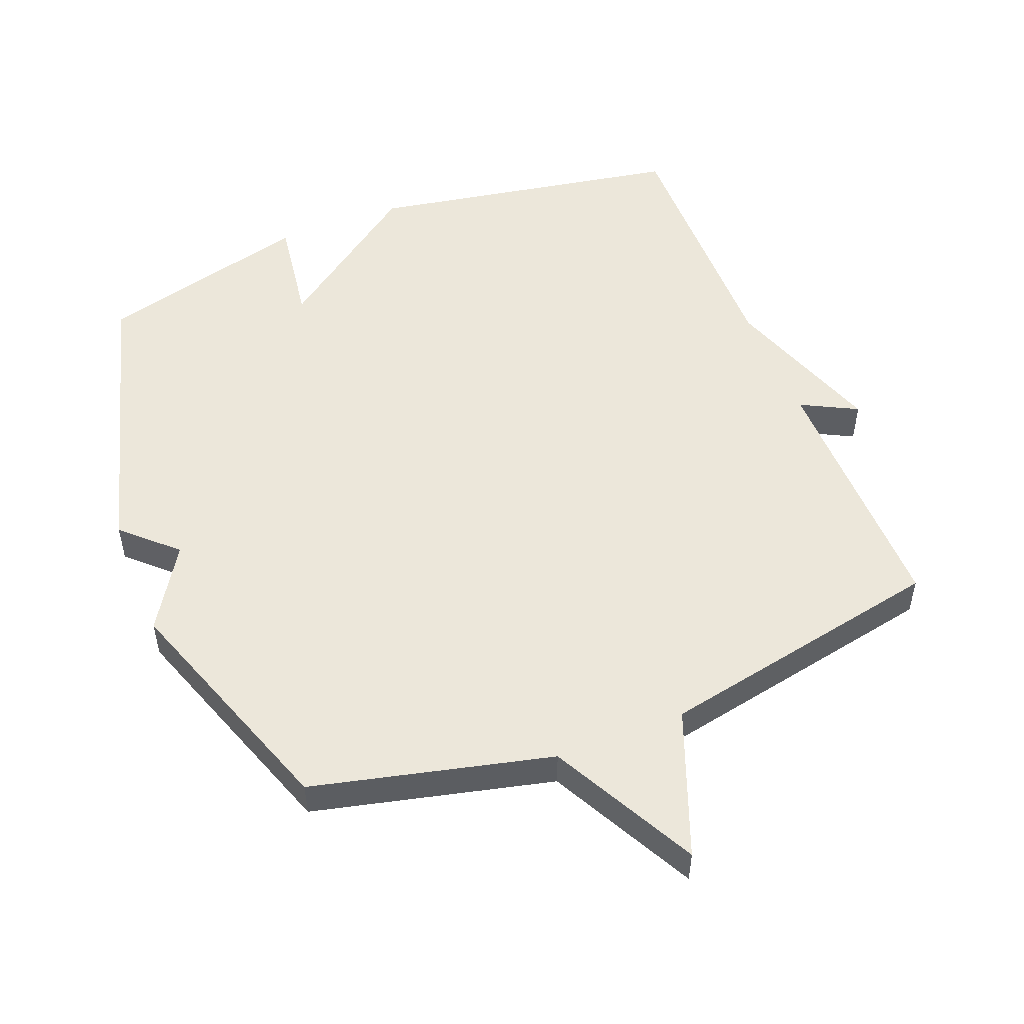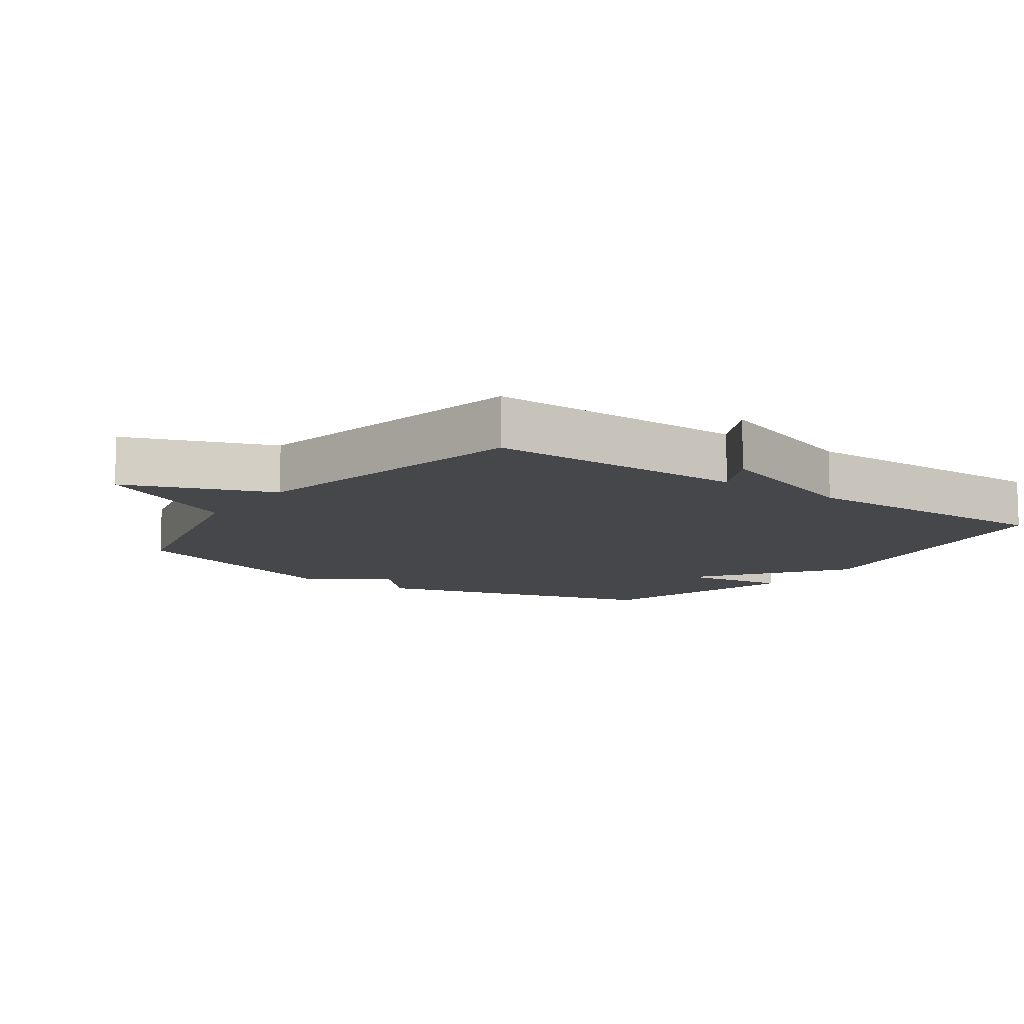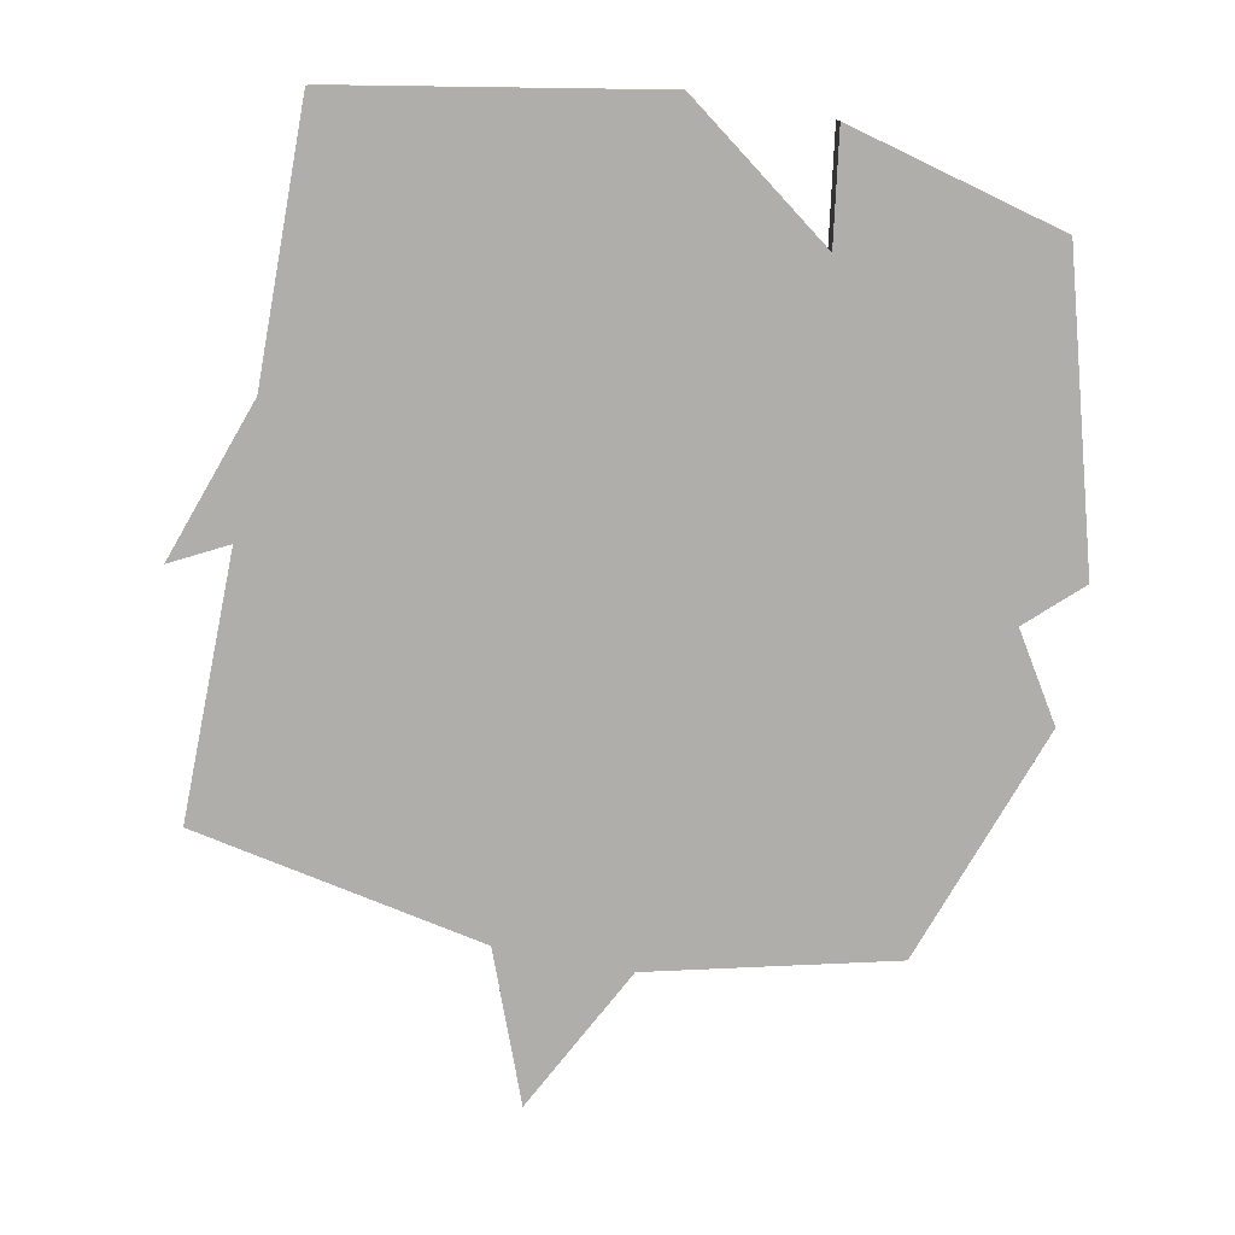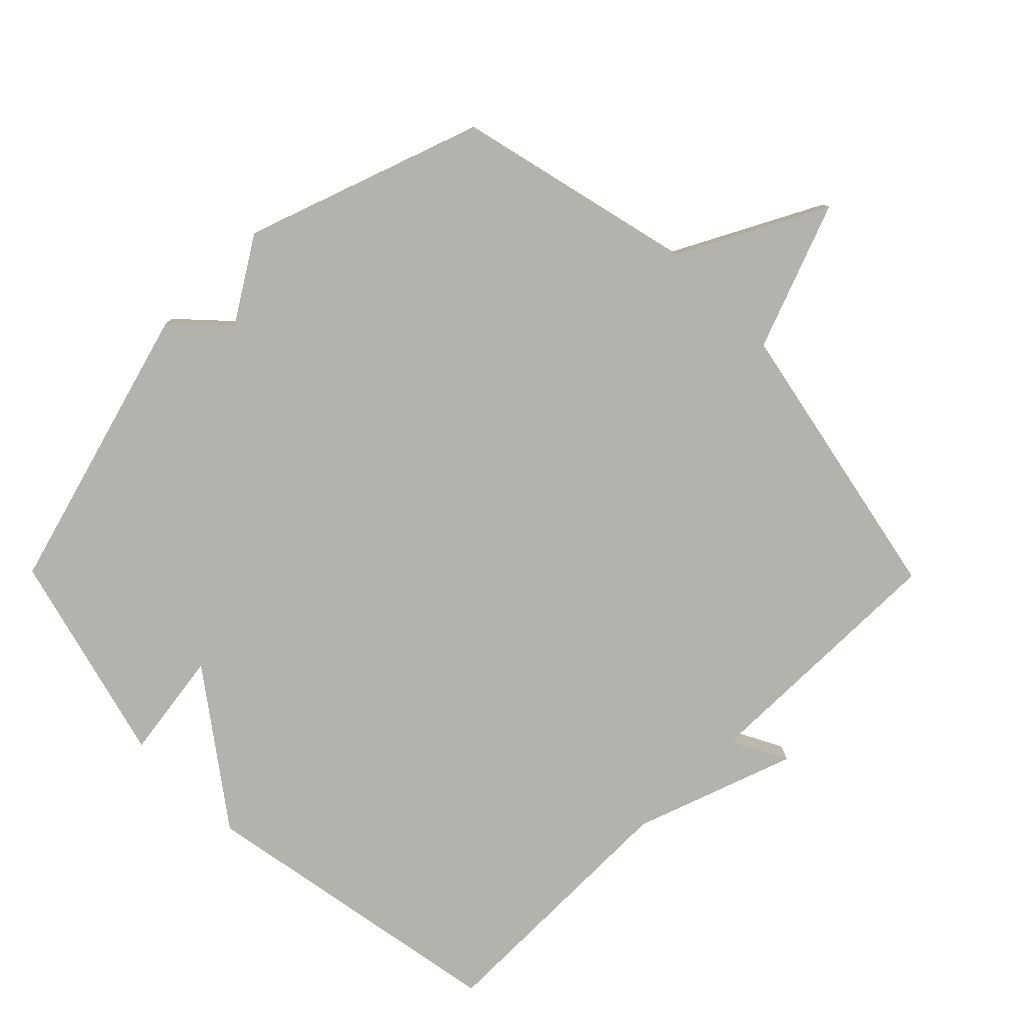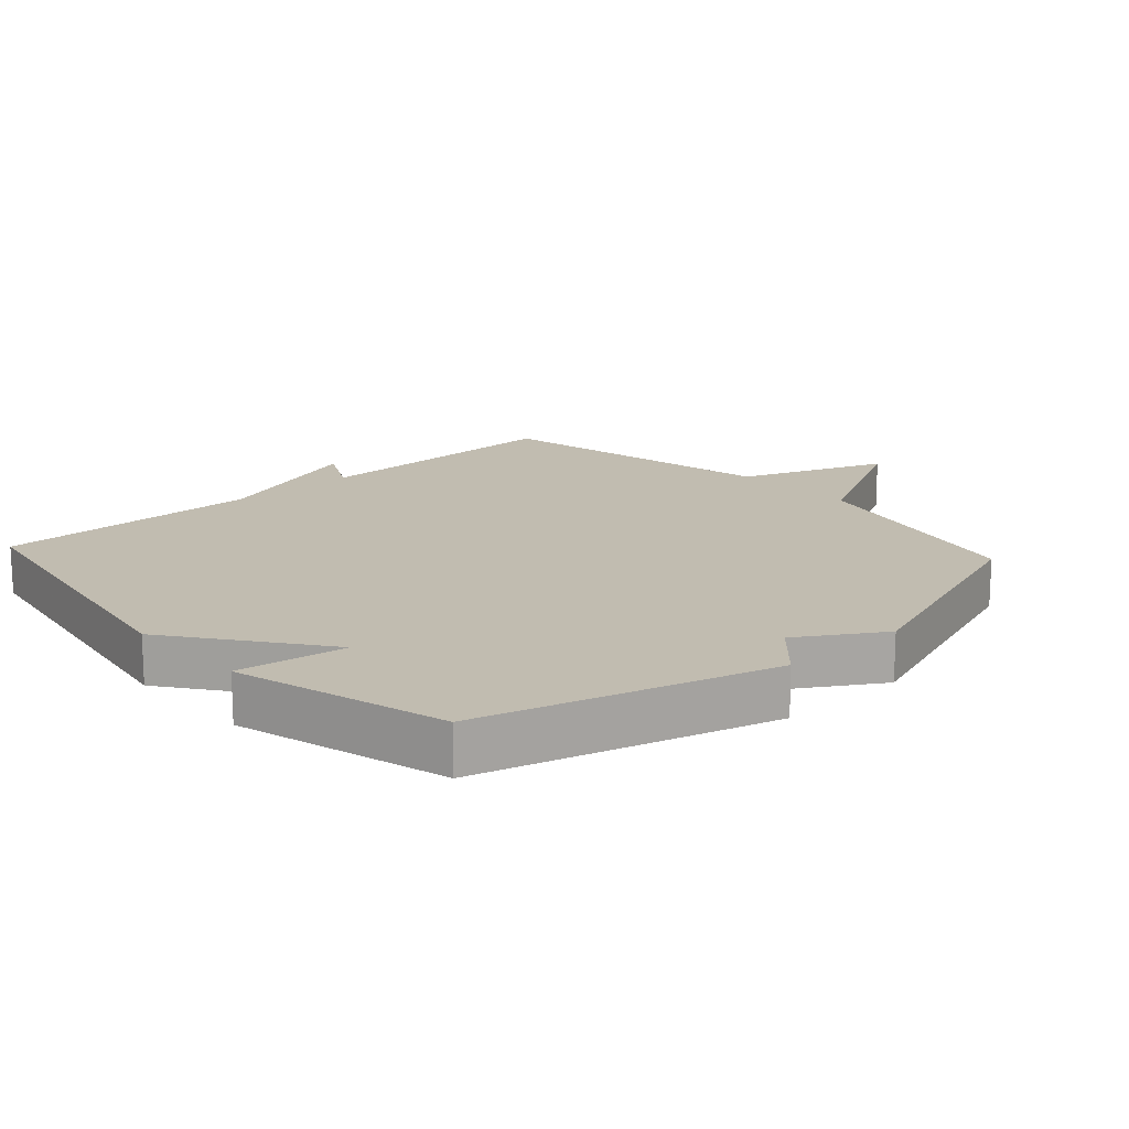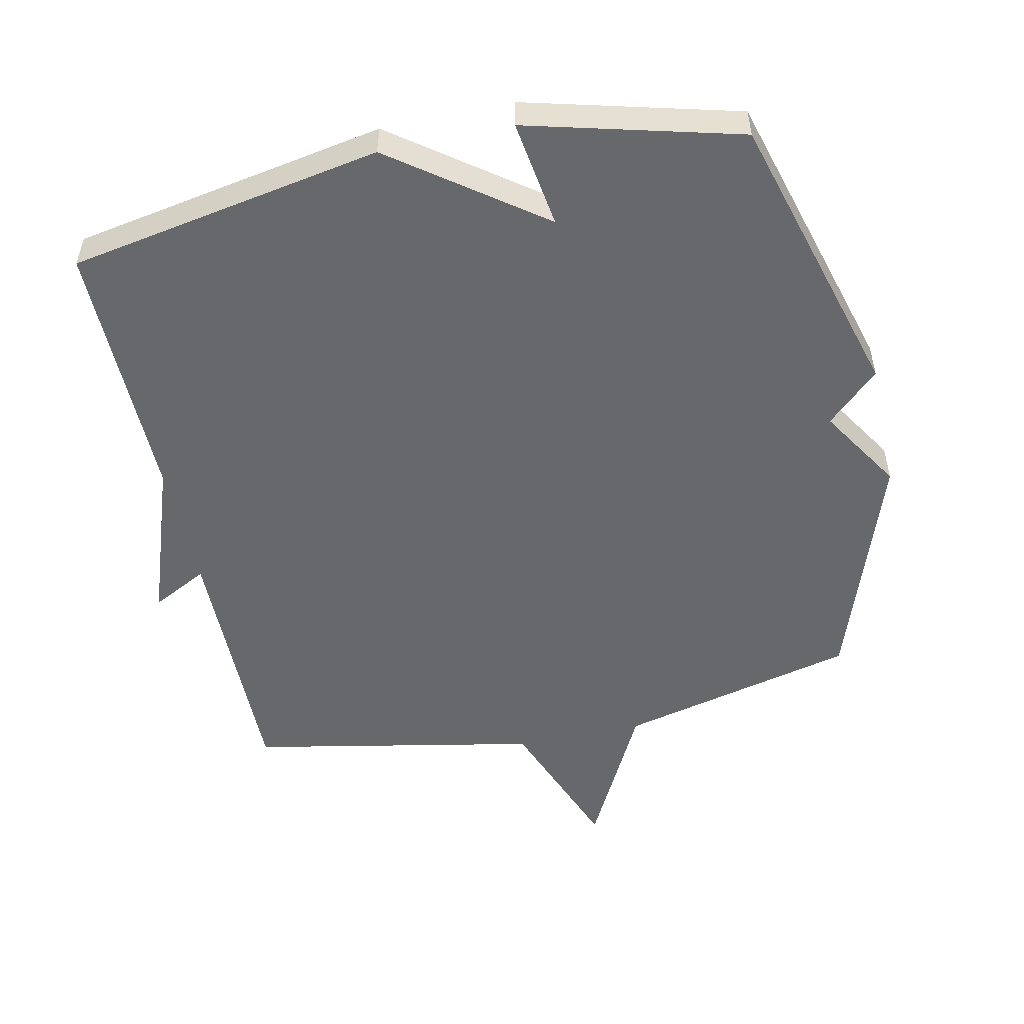
<metadata>
{"format":"obj","ext":"obj","renderer":"f3d","projection":"perspective","resolution":1024,"background":"white","views":[{"elev":51.7,"azim":-21.6,"up":"+Y"},{"elev":-10.6,"azim":54.7,"up":"+Y"},{"elev":-77.7,"azim":169.1,"up":"+Y"},{"elev":-79.4,"azim":-45.3,"up":"+Y"},{"elev":16.4,"azim":-132.4,"up":"+Y"},{"elev":-52.3,"azim":-167.8,"up":"+Y"}]}
</metadata>
<code>
v -0.5 0.07 -0.5
v -0.625 0.07 -0.058
v -0.546 0.07 0.016
v -0.625 0.07 0.142
v -0.5 0.07 0.5
v -0.138 0.07 0.587
v -0.023 0.07 0.809
v 0.062 0.07 0.587
v 0.5 0.07 0.5
v 0.496 0.07 0.103
v 0.581 0.07 0.147
v 0.496 0.07 -0.097
v 0.5 0.07 -0.5
v 0.023 0.07 -0.585
v -0.201 0.07 -0.42
v -0.177 0.07 -0.585
v -0.5 0 -0.5
v -0.625 0 -0.058
v -0.546 0 0.016
v -0.625 0 0.142
v -0.5 0 0.5
v -0.138 0 0.587
v -0.023 0 0.809
v 0.062 0 0.587
v 0.5 0 0.5
v 0.496 0 0.103
v 0.581 0 0.147
v 0.496 0 -0.097
v 0.5 0 -0.5
v 0.023 0 -0.585
v -0.201 0 -0.42
v -0.177 0 -0.585
f 1 2 3
f 16 1 3
f 15 16 3
f 4 5 6
f 3 4 6
f 15 3 6
f 14 15 6
f 13 14 6
f 12 13 6
f 10 11 12
f 10 12 6
f 8 9 10 6
f 6 7 8
f 19 18 17
f 19 17 32
f 19 32 31
f 22 21 20
f 22 20 19
f 22 19 31
f 22 31 30
f 22 30 29
f 22 29 28
f 28 27 26
f 22 28 26
f 22 26 25 24
f 24 23 22
f 1 17 18 2
f 2 18 19 3
f 3 19 20 4
f 4 20 21 5
f 5 21 22 6
f 6 22 23 7
f 7 23 24 8
f 8 24 25 9
f 9 25 26 10
f 10 26 27 11
f 11 27 28 12
f 12 28 29 13
f 13 29 30 14
f 14 30 31 15
f 15 31 32 16
f 16 32 17 1

</code>
